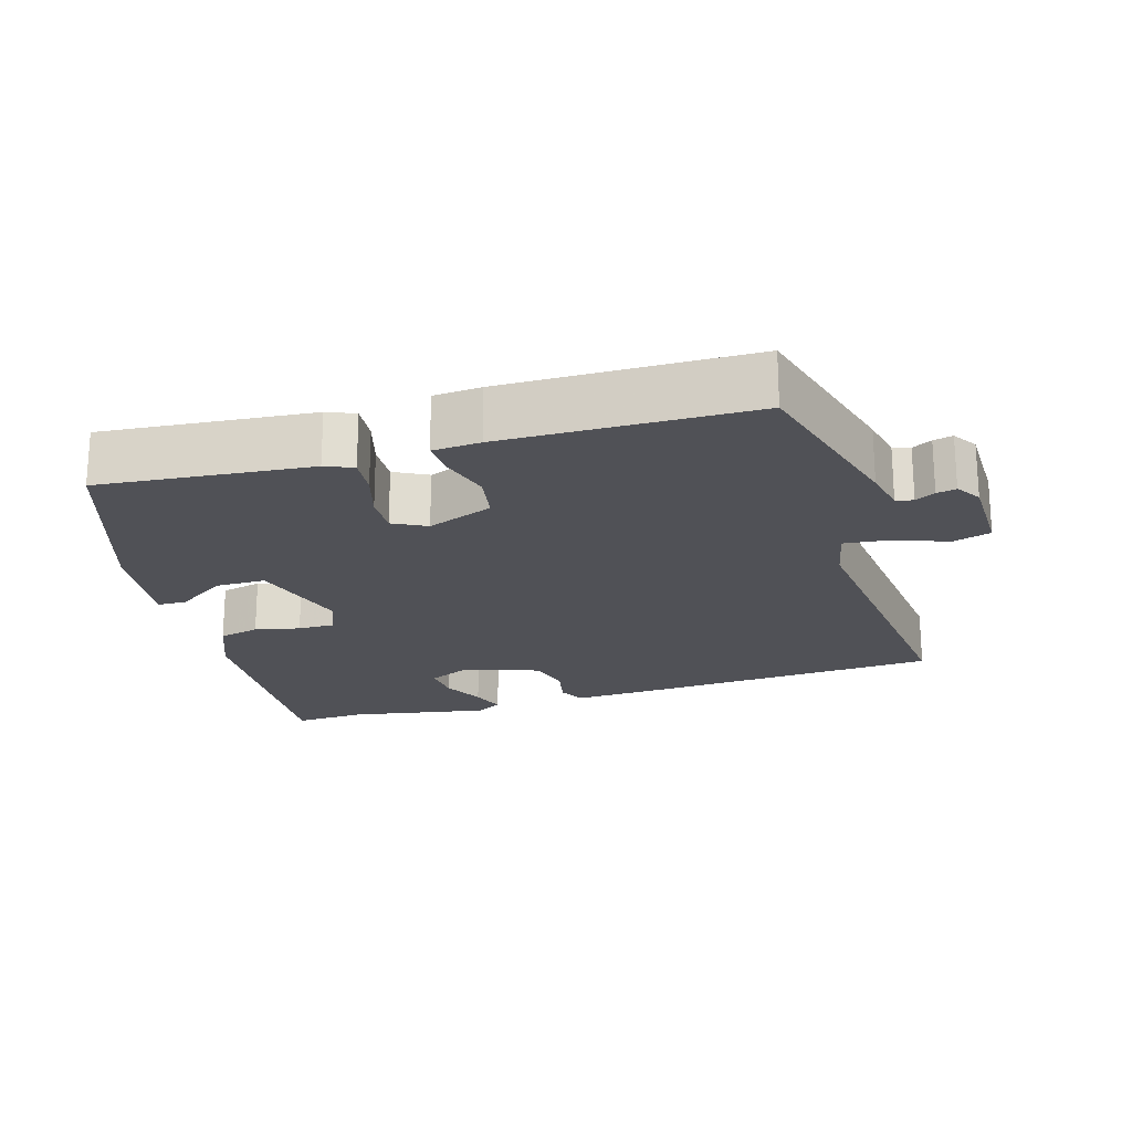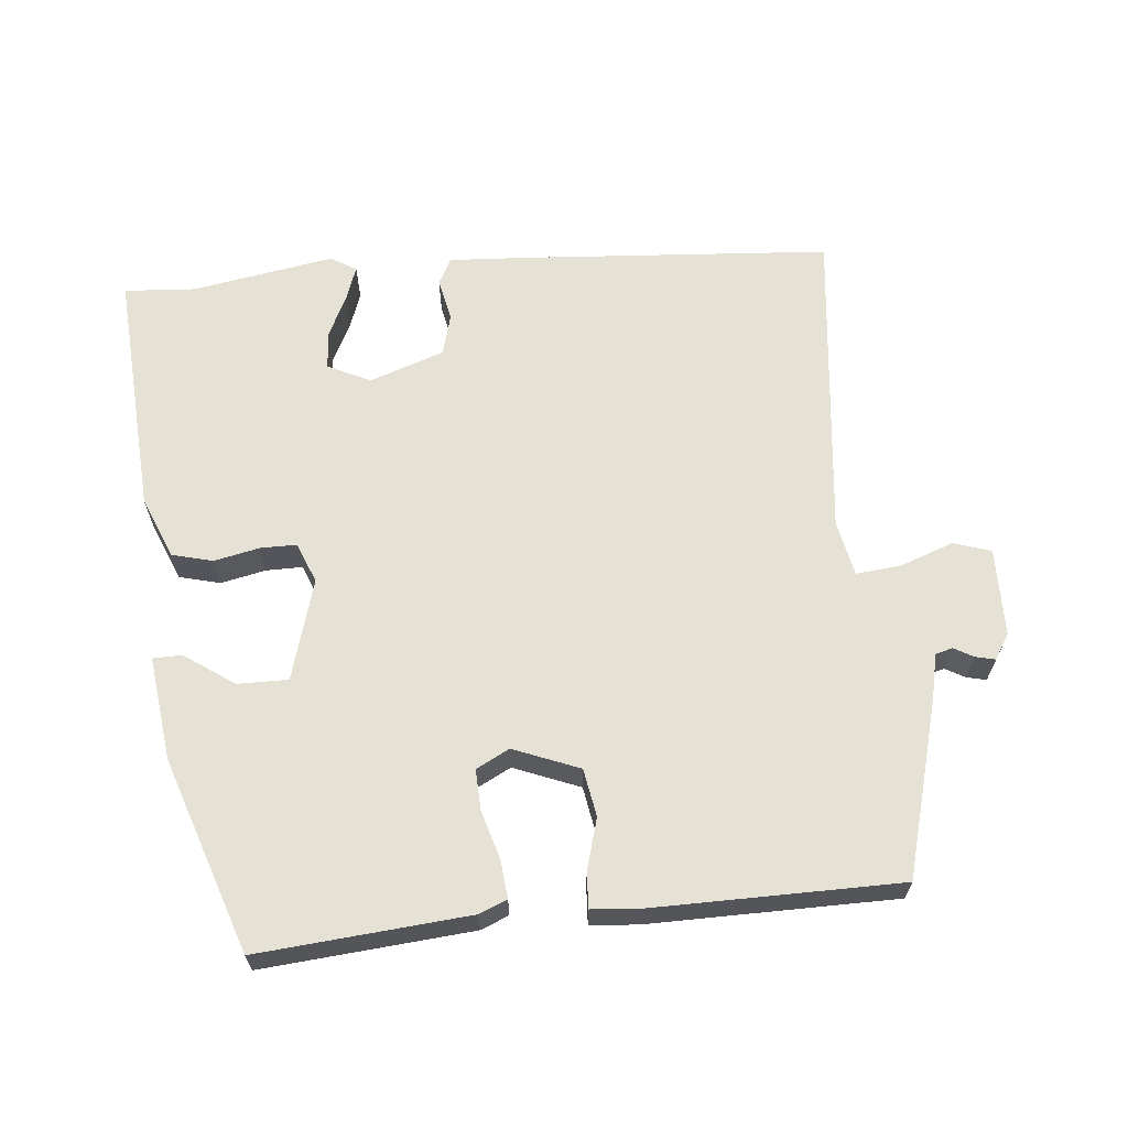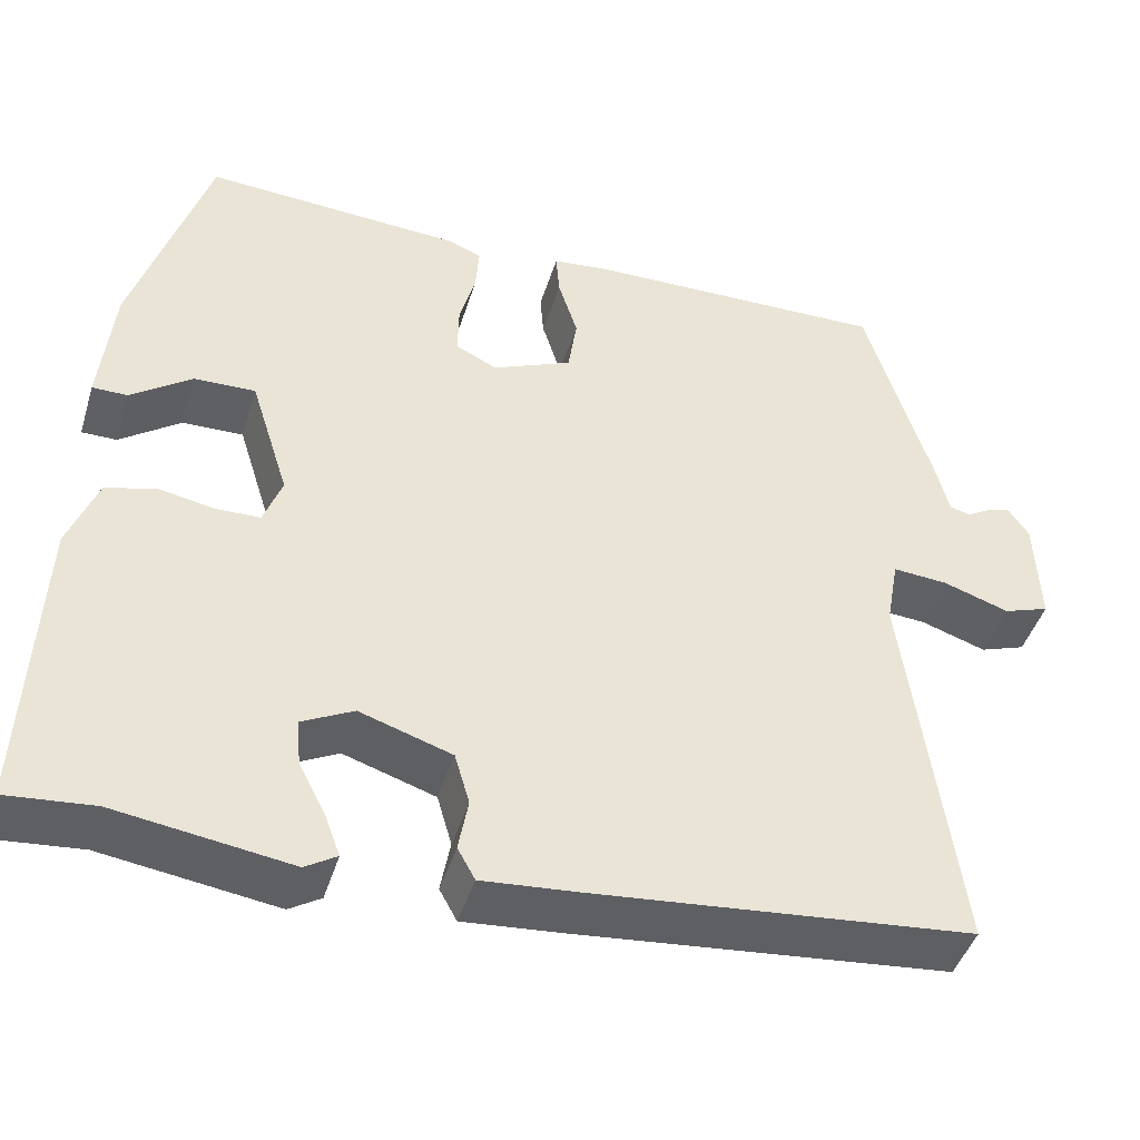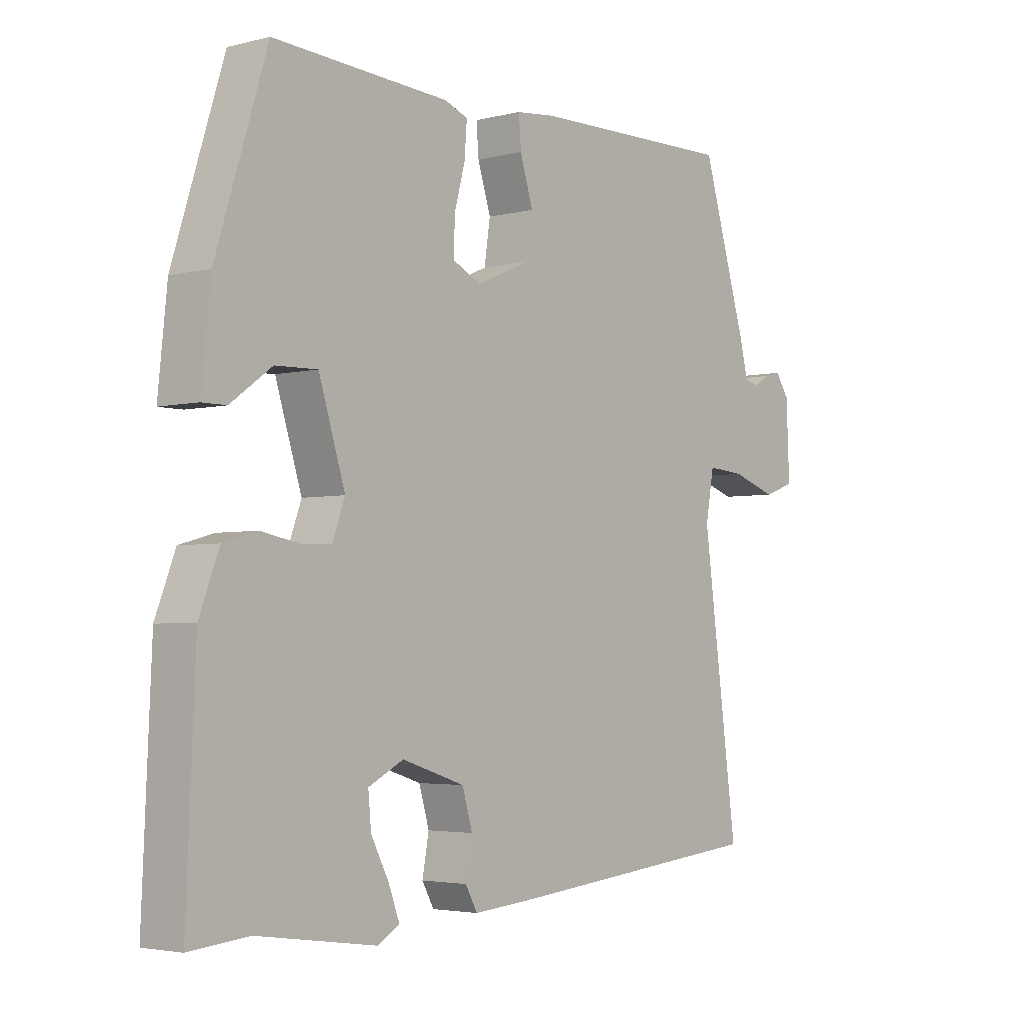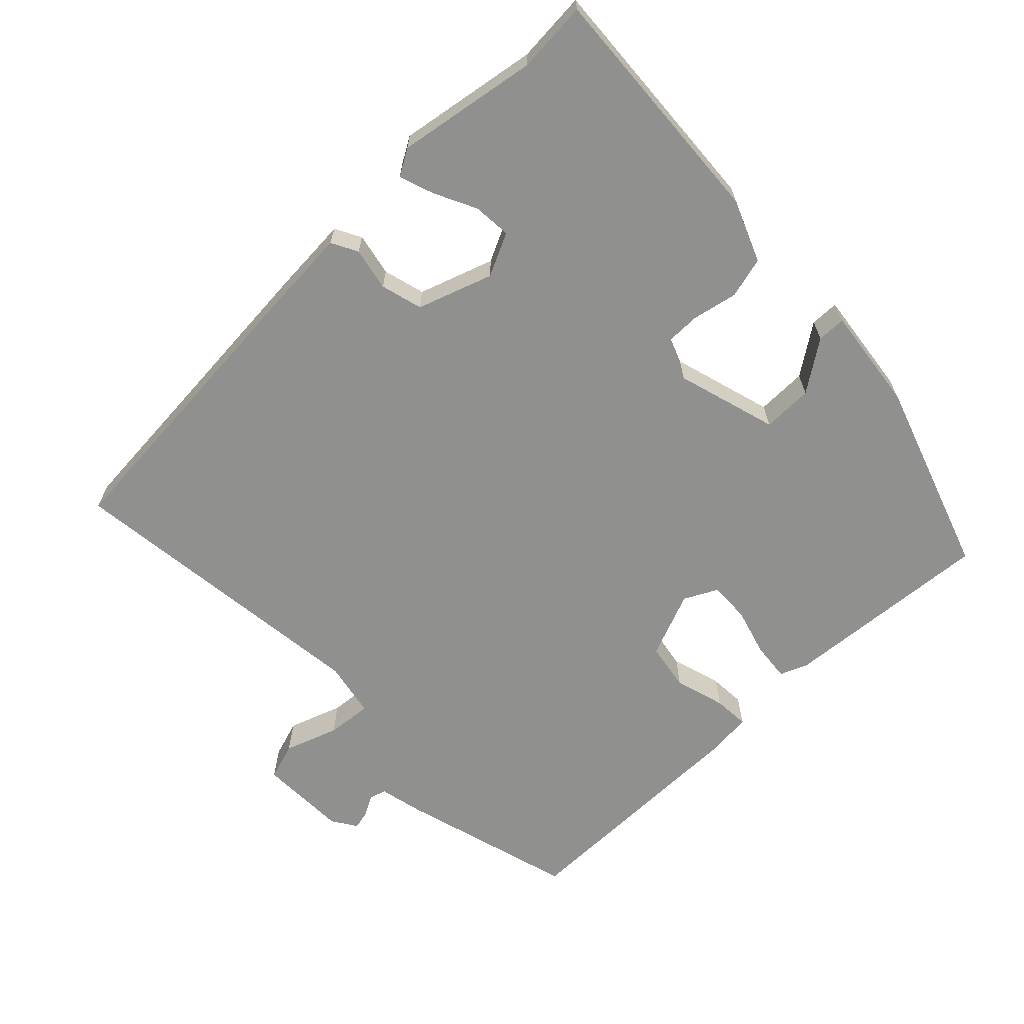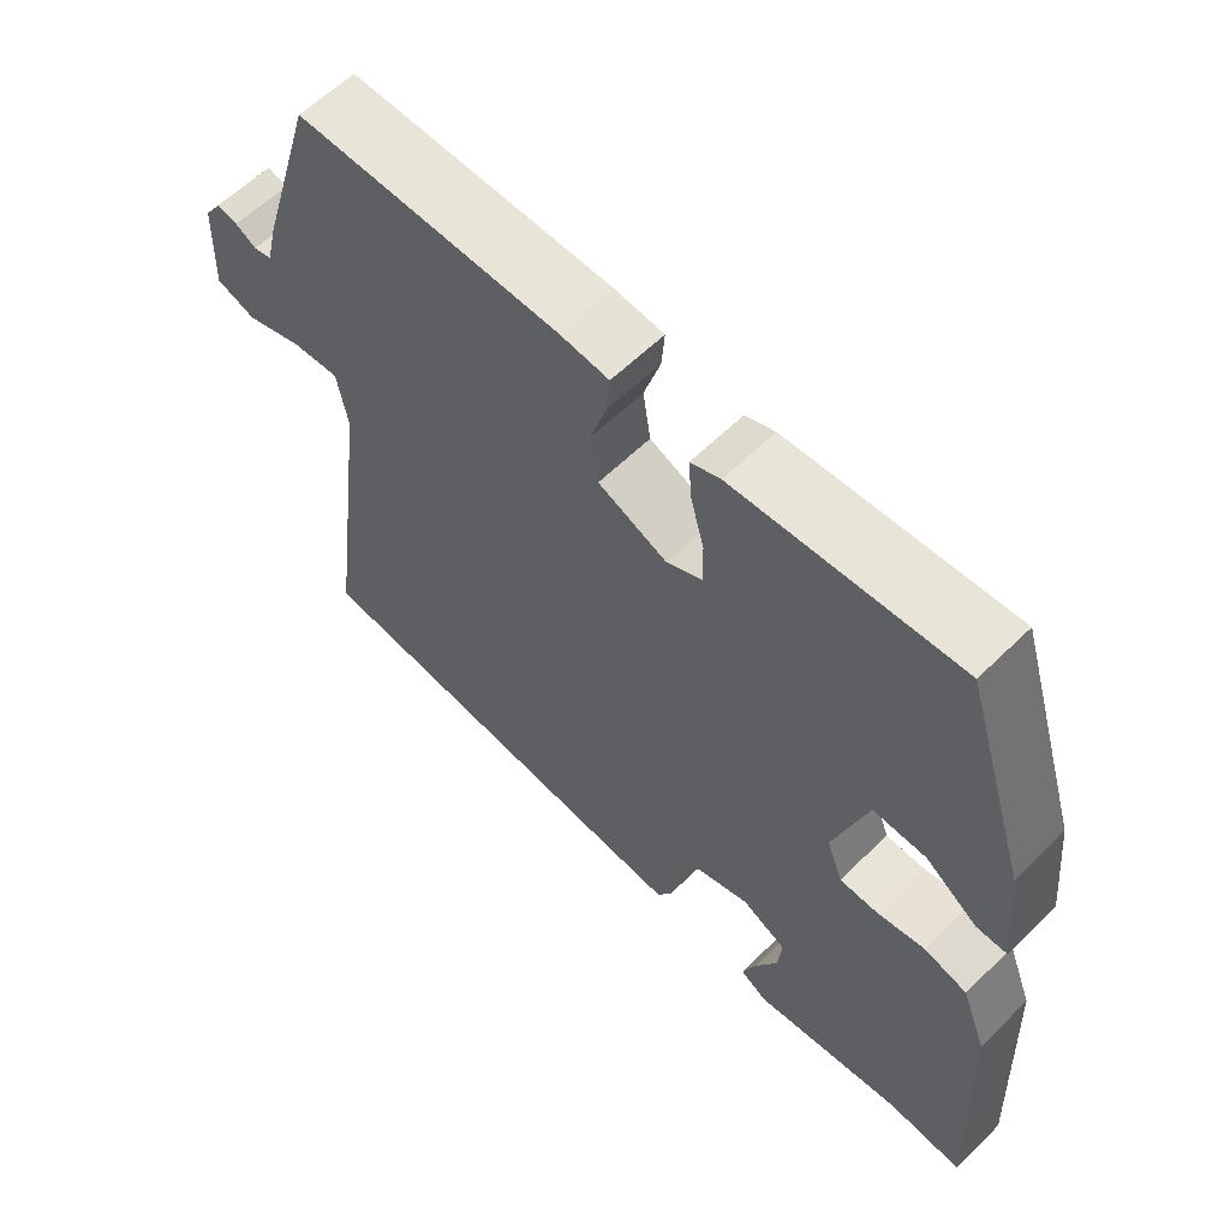
<metadata>
{"format":"obj","ext":"obj","renderer":"f3d","projection":"perspective","resolution":1024,"background":"white","views":[{"elev":-20.5,"azim":15.1,"up":"+Y"},{"elev":64.2,"azim":-6.8,"up":"+Y"},{"elev":-44.3,"azim":-16.8,"up":"+Z"},{"elev":-3.5,"azim":-50.0,"up":"+Z"},{"elev":-65.5,"azim":-137.0,"up":"+Y"},{"elev":60.3,"azim":-135.0,"up":"+Z"}]}
</metadata>
<code>
v -0.401 0.07 -0.491
v -0.5 0.07 -0.5
v -0.485 0.07 -0.154
v -0.452 0.07 -0.068
v -0.395 0.07 -0.052
v -0.332 0.07 -0.064
v -0.281 0.07 -0.063
v -0.26 0.07 -0.006
v -0.304 0.07 0.134
v -0.374 0.07 0.132
v -0.443 0.07 0.082
v -0.483 0.07 0.082
v -0.468 0.07 0.228
v -0.383 0.07 0.499
v -0.089 0.07 0.481
v -0.05 0.07 0.466
v -0.054 0.07 0.412
v -0.072 0.07 0.345
v -0.073 0.07 0.288
v -0.026 0.07 0.265
v 0.065 0.07 0.304
v 0.075 0.07 0.371
v 0.053 0.07 0.441
v 0.049 0.07 0.491
v 0.115 0.07 0.498
v 0.46 0.07 0.504
v 0.534 0.07 0.26
v 0.549 0.07 0.199
v 0.573 0.07 0.193
v 0.6 0.07 0.209
v 0.627 0.07 0.216
v 0.65 0.07 0.182
v 0.655 0.07 0.058
v 0.603 0.07 0.04
v 0.528 0.07 0.065
v 0.465 0.07 0.07
v 0.451 0.07 -0.008
v 0.51 0.07 -0.447
v 0.08 0.07 -0.488
v -0.03 0.07 -0.497
v -0.05 0.07 -0.461
v -0.039 0.07 -0.401
v -0.056 0.07 -0.343
v -0.161 0.07 -0.309
v -0.22 0.07 -0.339
v -0.215 0.07 -0.392
v -0.185 0.07 -0.45
v -0.167 0.07 -0.498
v -0.203 0.07 -0.52
v -0.401 0 -0.491
v -0.5 0 -0.5
v -0.485 0 -0.154
v -0.452 0 -0.068
v -0.395 0 -0.052
v -0.332 0 -0.064
v -0.281 0 -0.063
v -0.26 0 -0.006
v -0.304 0 0.134
v -0.374 0 0.132
v -0.443 0 0.082
v -0.483 0 0.082
v -0.468 0 0.228
v -0.383 0 0.499
v -0.089 0 0.481
v -0.05 0 0.466
v -0.054 0 0.412
v -0.072 0 0.345
v -0.073 0 0.288
v -0.026 0 0.265
v 0.065 0 0.304
v 0.075 0 0.371
v 0.053 0 0.441
v 0.049 0 0.491
v 0.115 0 0.498
v 0.46 0 0.504
v 0.534 0 0.26
v 0.549 0 0.199
v 0.573 0 0.193
v 0.6 0 0.209
v 0.627 0 0.216
v 0.65 0 0.182
v 0.655 0 0.058
v 0.603 0 0.04
v 0.528 0 0.065
v 0.465 0 0.07
v 0.451 0 -0.008
v 0.51 0 -0.447
v 0.08 0 -0.488
v -0.03 0 -0.497
v -0.05 0 -0.461
v -0.039 0 -0.401
v -0.056 0 -0.343
v -0.161 0 -0.309
v -0.22 0 -0.339
v -0.215 0 -0.392
v -0.185 0 -0.45
v -0.167 0 -0.498
v -0.203 0 -0.52
f 46 47 48 49
f 45 46 49 1
f 39 40 41 42
f 37 38 39 42
f 36 37 42 43
f 32 33 34 35
f 32 35 36
f 29 30 31 32
f 29 32 36
f 28 29 36 43
f 22 23 24 25
f 21 22 25 26
f 15 16 17 18
f 15 18 19
f 14 15 19
f 13 14 19
f 10 11 12 13
f 9 10 13 19
f 8 9 19 20
f 3 4 5 6
f 3 6 7
f 45 1 2 3
f 44 45 3 7
f 21 26 27 28
f 21 28 43 44
f 20 21 44
f 7 8 20 44
f 98 97 96 95
f 50 98 95 94
f 91 90 89 88
f 91 88 87 86
f 92 91 86 85
f 84 83 82 81
f 85 84 81
f 81 80 79 78
f 85 81 78
f 92 85 78 77
f 74 73 72 71
f 75 74 71 70
f 67 66 65 64
f 68 67 64
f 68 64 63
f 68 63 62
f 62 61 60 59
f 68 62 59 58
f 69 68 58 57
f 55 54 53 52
f 56 55 52
f 52 51 50 94
f 56 52 94 93
f 77 76 75 70
f 93 92 77 70
f 93 70 69
f 93 69 57 56
f 1 50 51 2
f 2 51 52 3
f 3 52 53 4
f 4 53 54 5
f 5 54 55 6
f 6 55 56 7
f 7 56 57 8
f 8 57 58 9
f 9 58 59 10
f 10 59 60 11
f 11 60 61 12
f 12 61 62 13
f 13 62 63 14
f 14 63 64 15
f 15 64 65 16
f 16 65 66 17
f 17 66 67 18
f 18 67 68 19
f 19 68 69 20
f 20 69 70 21
f 21 70 71 22
f 22 71 72 23
f 23 72 73 24
f 24 73 74 25
f 25 74 75 26
f 26 75 76 27
f 27 76 77 28
f 28 77 78 29
f 29 78 79 30
f 30 79 80 31
f 31 80 81 32
f 32 81 82 33
f 33 82 83 34
f 34 83 84 35
f 35 84 85 36
f 36 85 86 37
f 37 86 87 38
f 38 87 88 39
f 39 88 89 40
f 40 89 90 41
f 41 90 91 42
f 42 91 92 43
f 43 92 93 44
f 44 93 94 45
f 45 94 95 46
f 46 95 96 47
f 47 96 97 48
f 48 97 98 49
f 49 98 50 1

</code>
